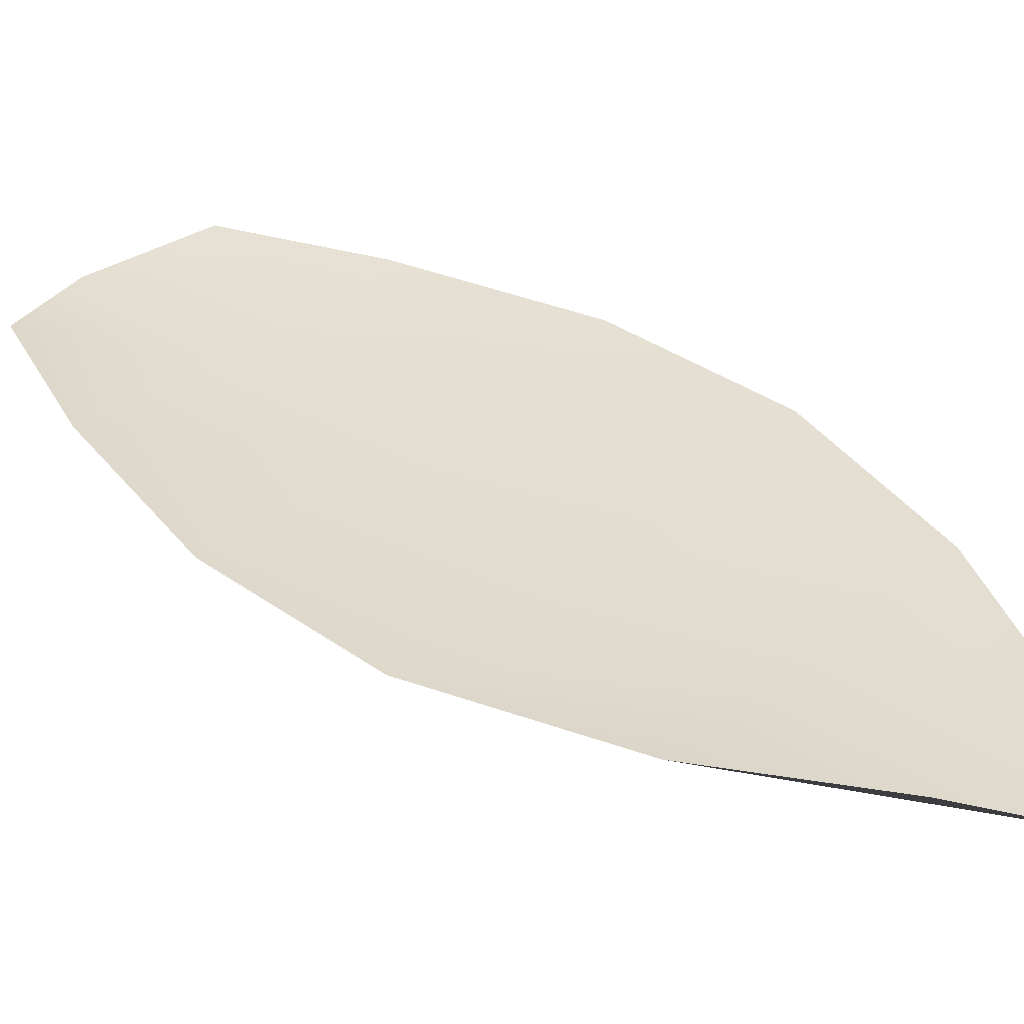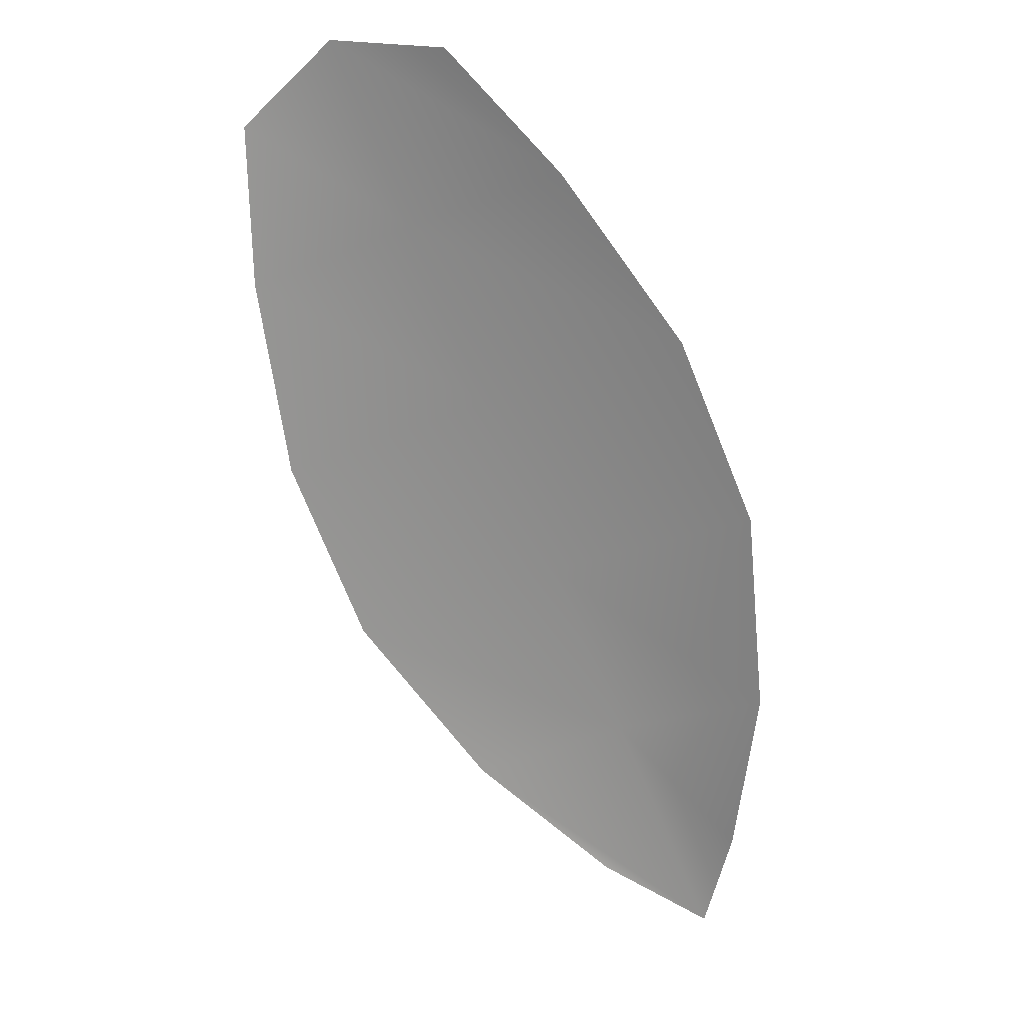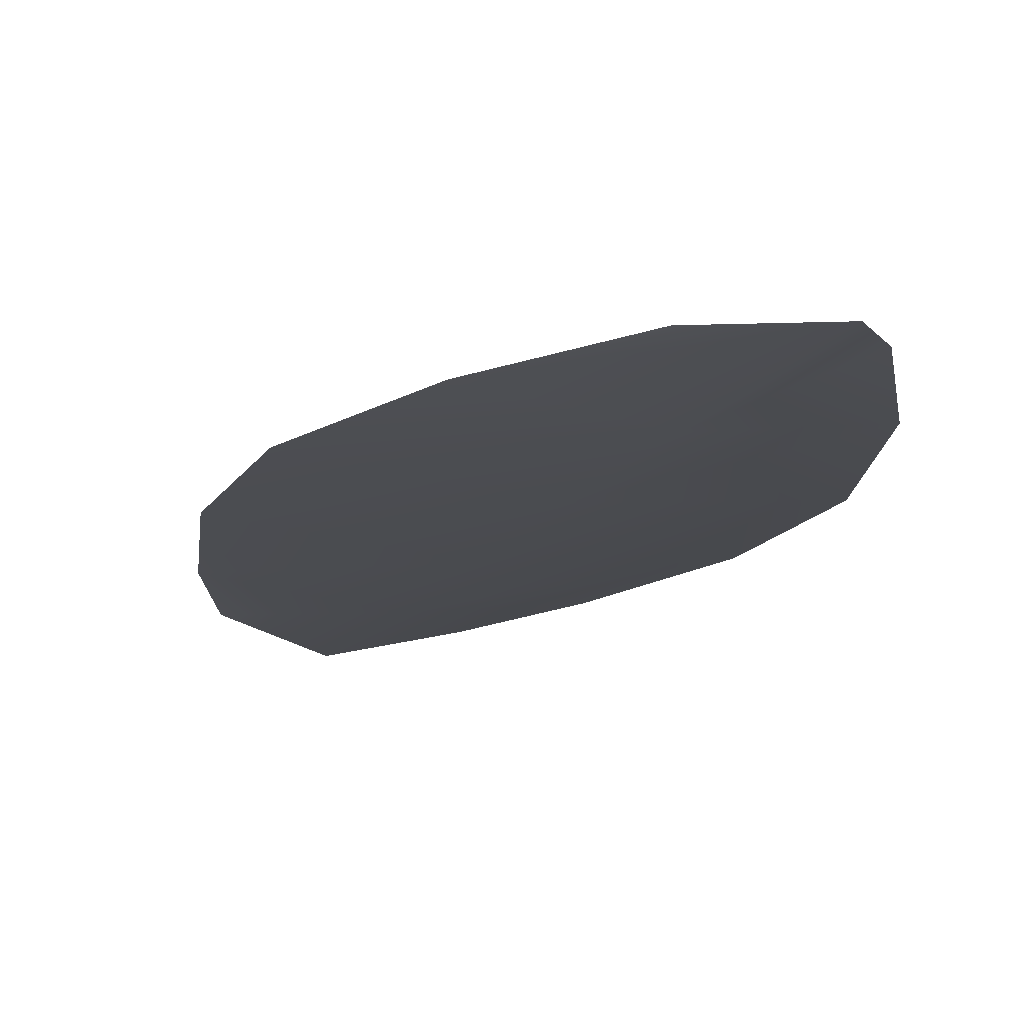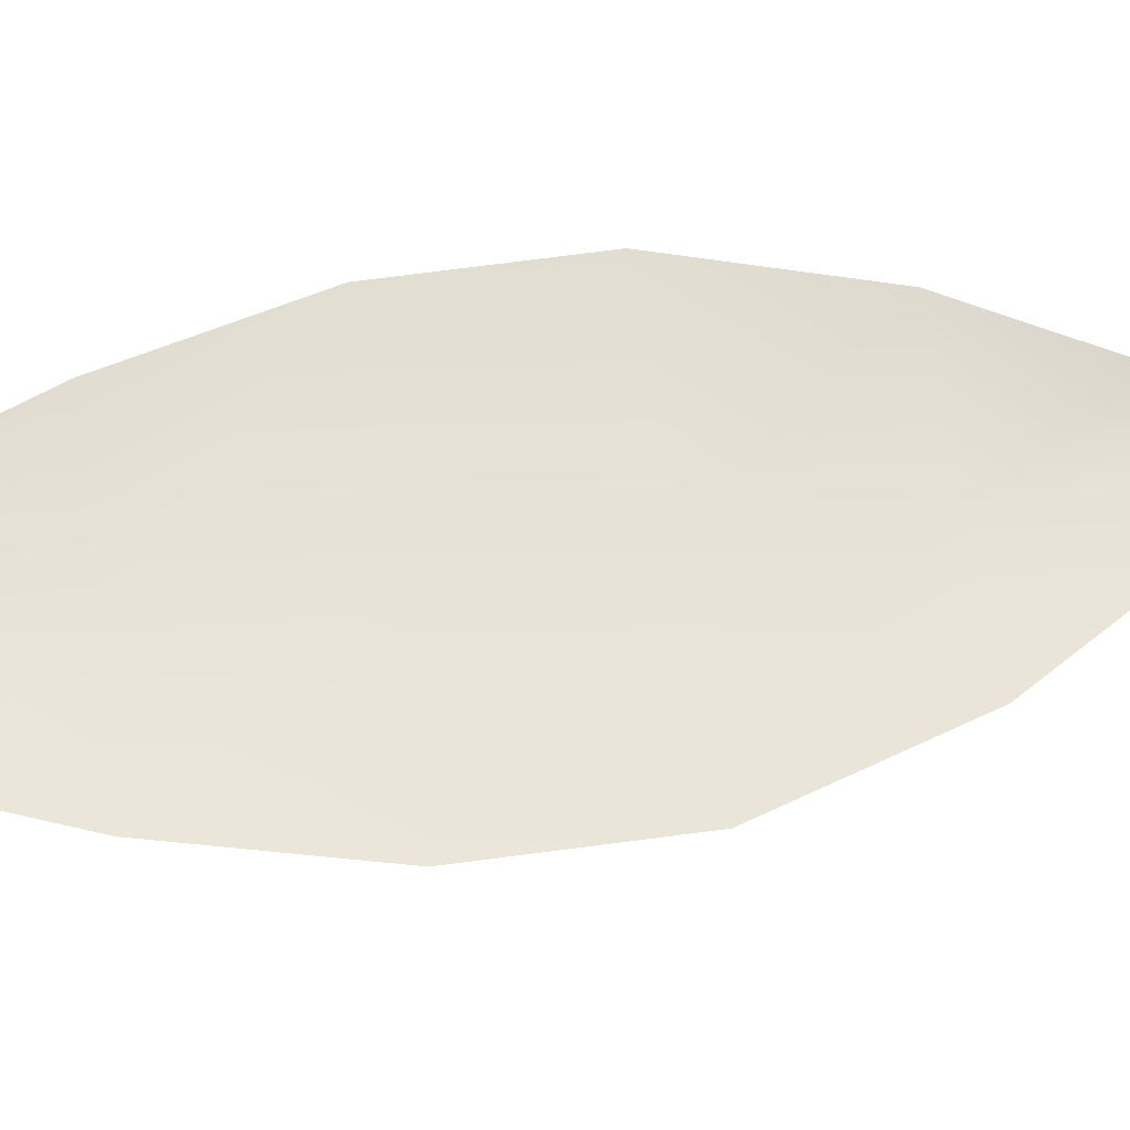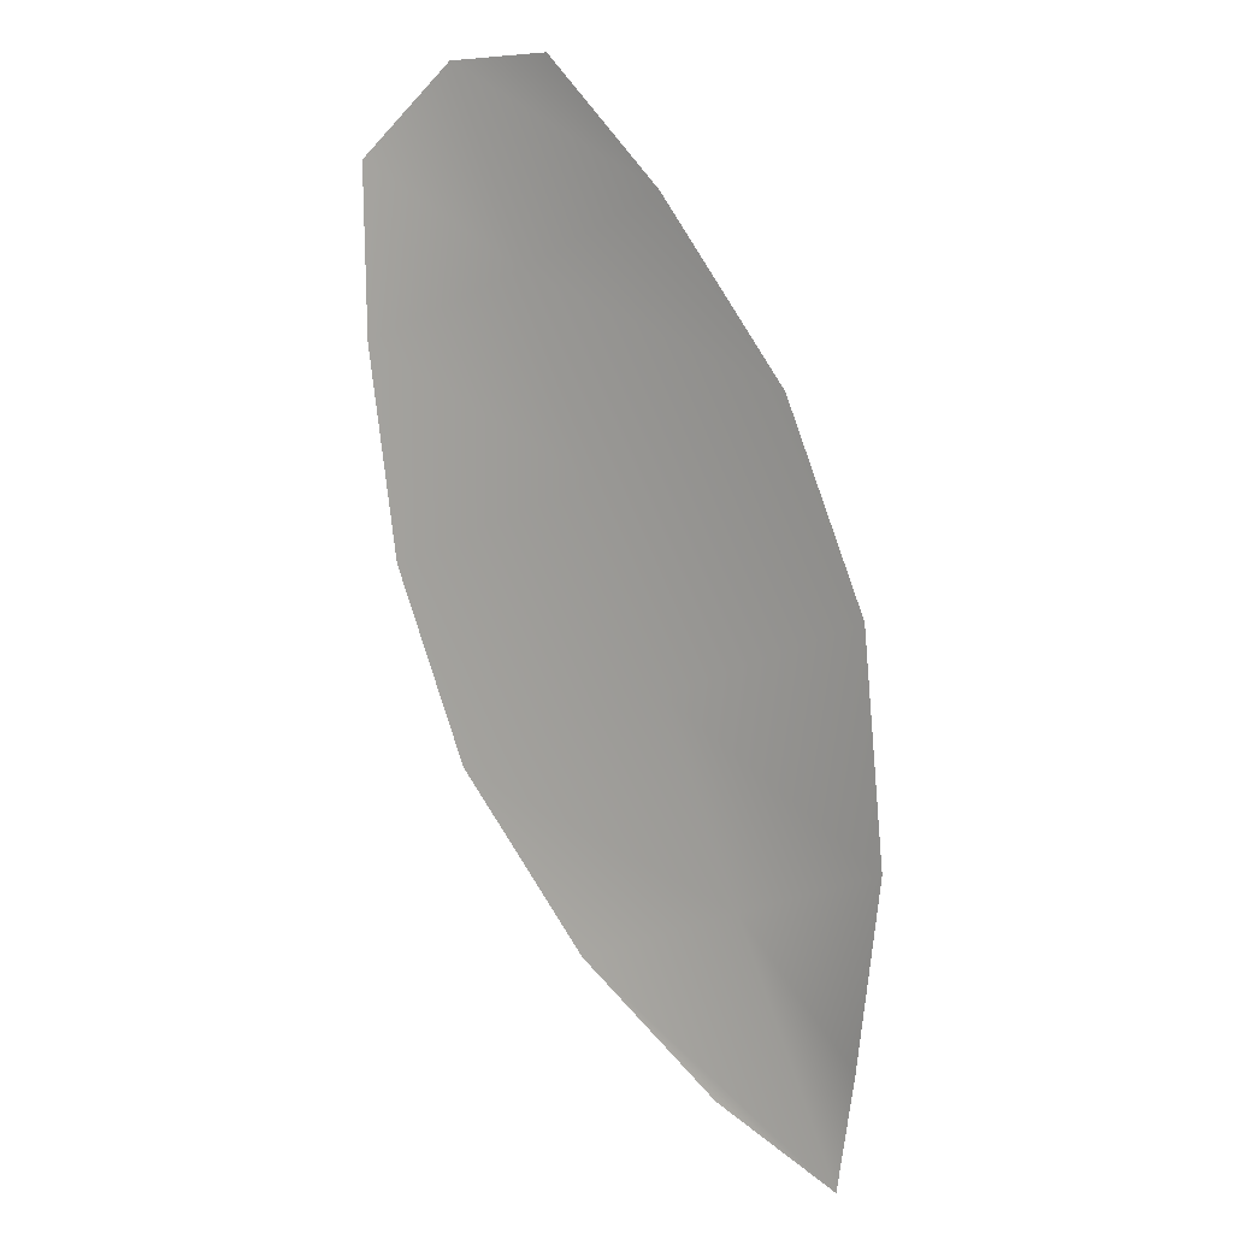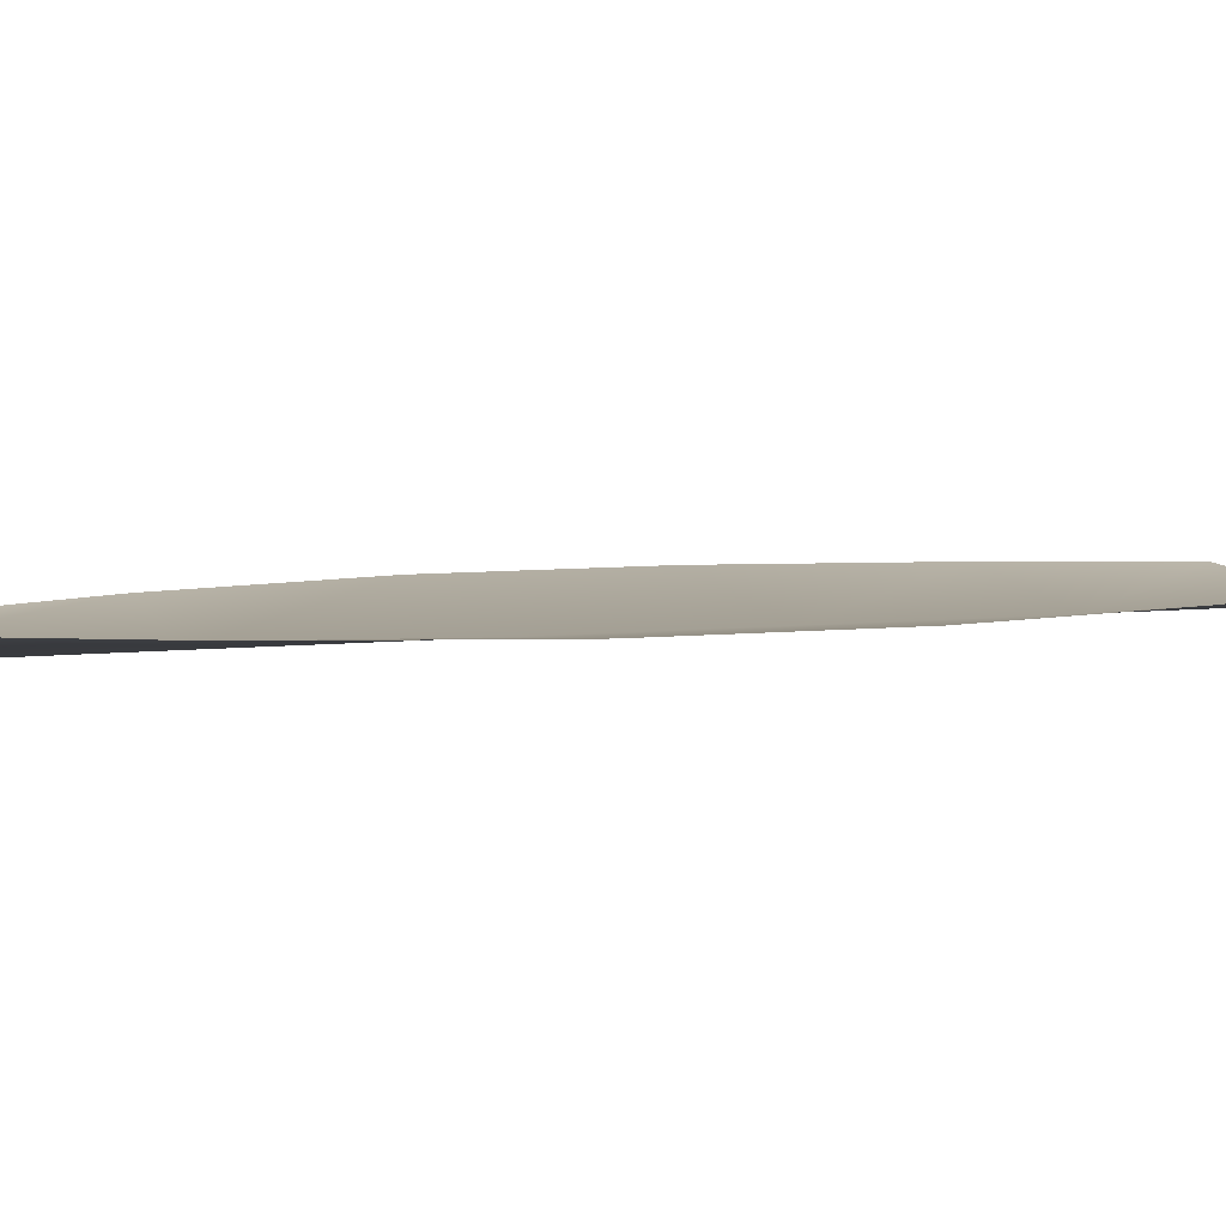
<metadata>
{"format":"obj","ext":"obj","renderer":"f3d","projection":"perspective","resolution":1024,"background":"white","views":[{"elev":35.0,"azim":-24.4,"up":"+Z"},{"elev":22.9,"azim":12.5,"up":"+Y"},{"elev":-14.6,"azim":1.8,"up":"+Z"},{"elev":62.4,"azim":-75.8,"up":"+Z"},{"elev":8.8,"azim":34.2,"up":"+Y"},{"elev":5.9,"azim":94.0,"up":"+Z"}]}
</metadata>
<code>
o feather_flight_tertiary_054
v 0.221 0.2397 0.03135
v 0.216 0.2377 0.03131
v 0.2284 0.2196 0.03127
v 0.2251 0.2183 0.03122
v 0.2181 0.2397 0.03083
v 0.2277 0.2167 0.03074
v 0.2237 0.237 0.03134
v 0.2267 0.2331 0.03134
v 0.2285 0.2287 0.03132
v 0.2289 0.2237 0.0313
v 0.2217 0.2208 0.03122
v 0.2186 0.2246 0.03124
v 0.2168 0.229 0.03126
v 0.2161 0.2338 0.03129
v 0.2199 0.2354 0.03081
v 0.2217 0.231 0.03079
v 0.2235 0.2266 0.03078
v 0.2253 0.2223 0.03076
f 18 10 3 6
f 11 18 6 4
f 5 1 7 15
f 15 7 8 16
f 16 8 9 17
f 17 9 10 18
f 2 5 15 14
f 14 15 16 13
f 13 16 17 12
f 12 17 18 11

</code>
